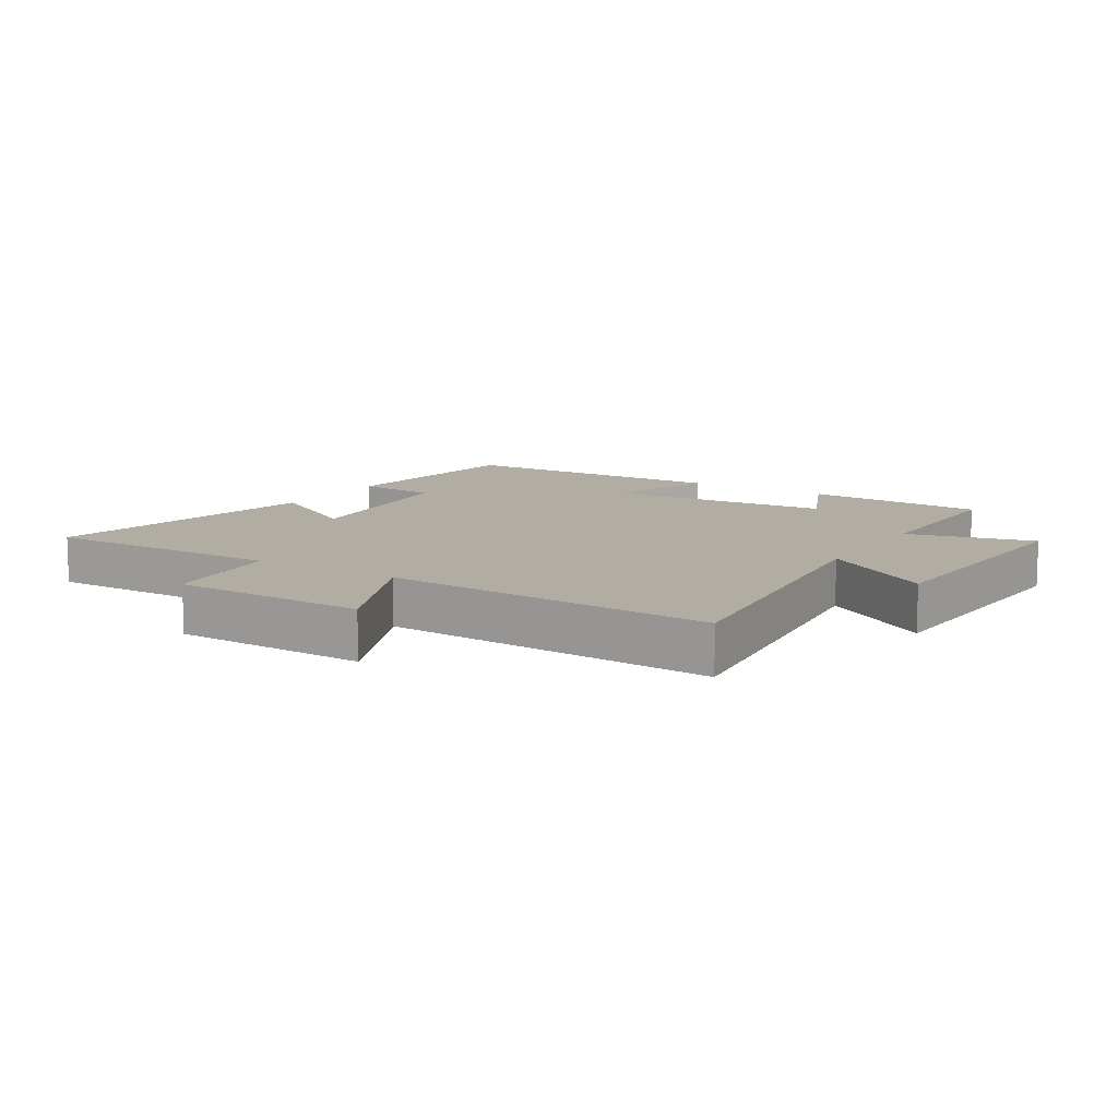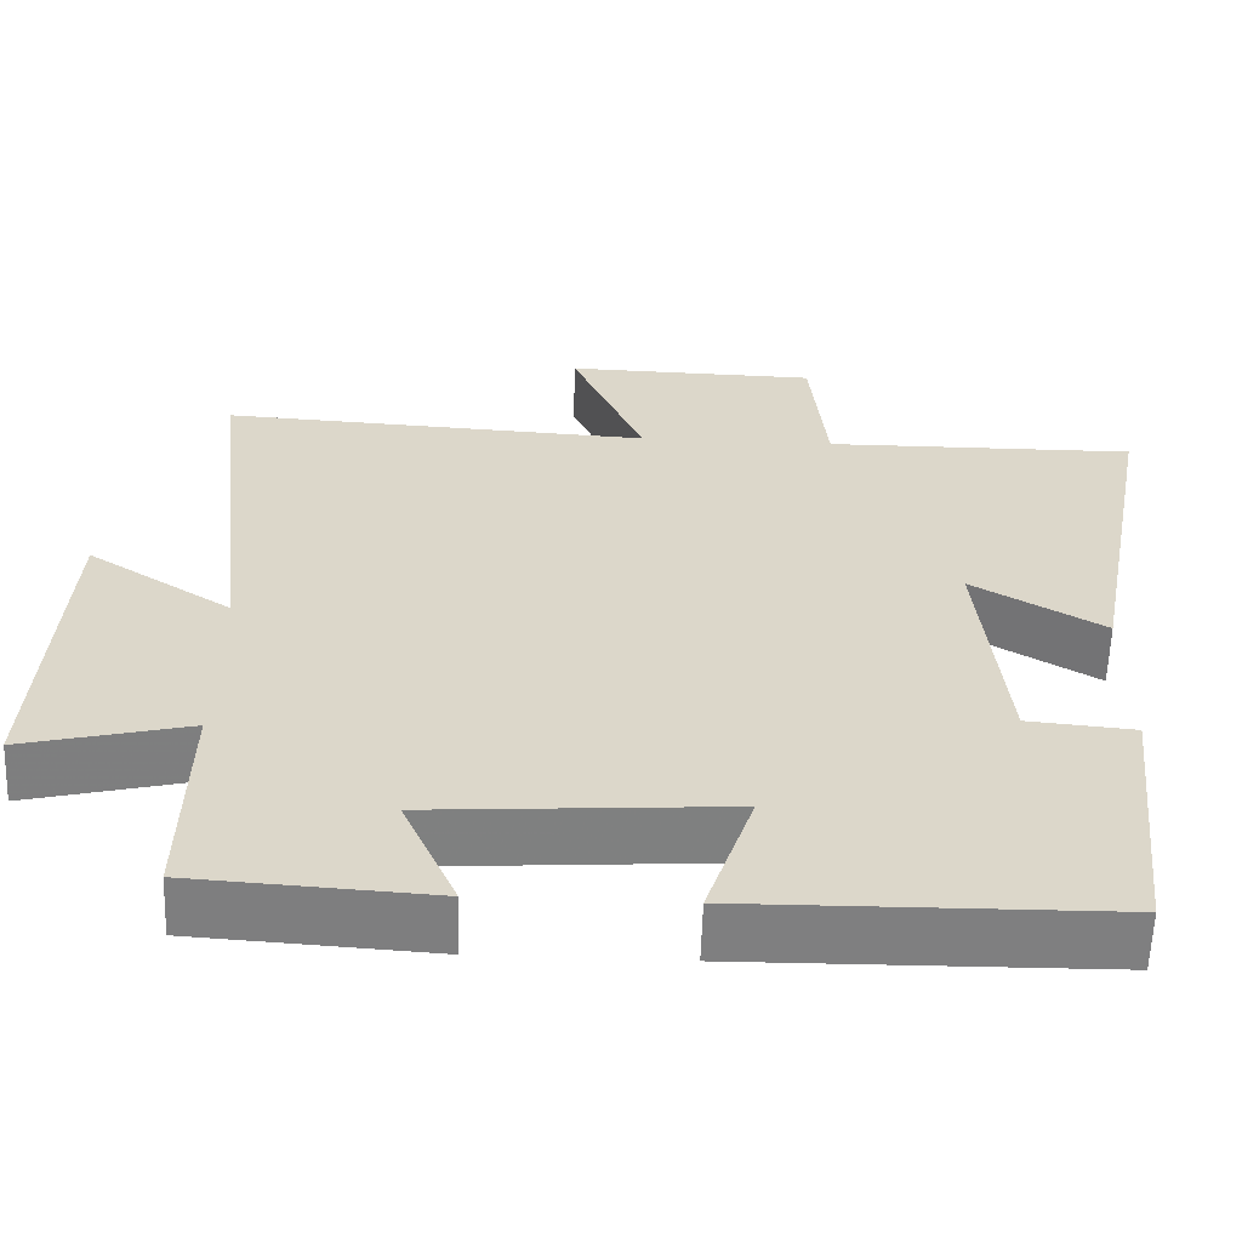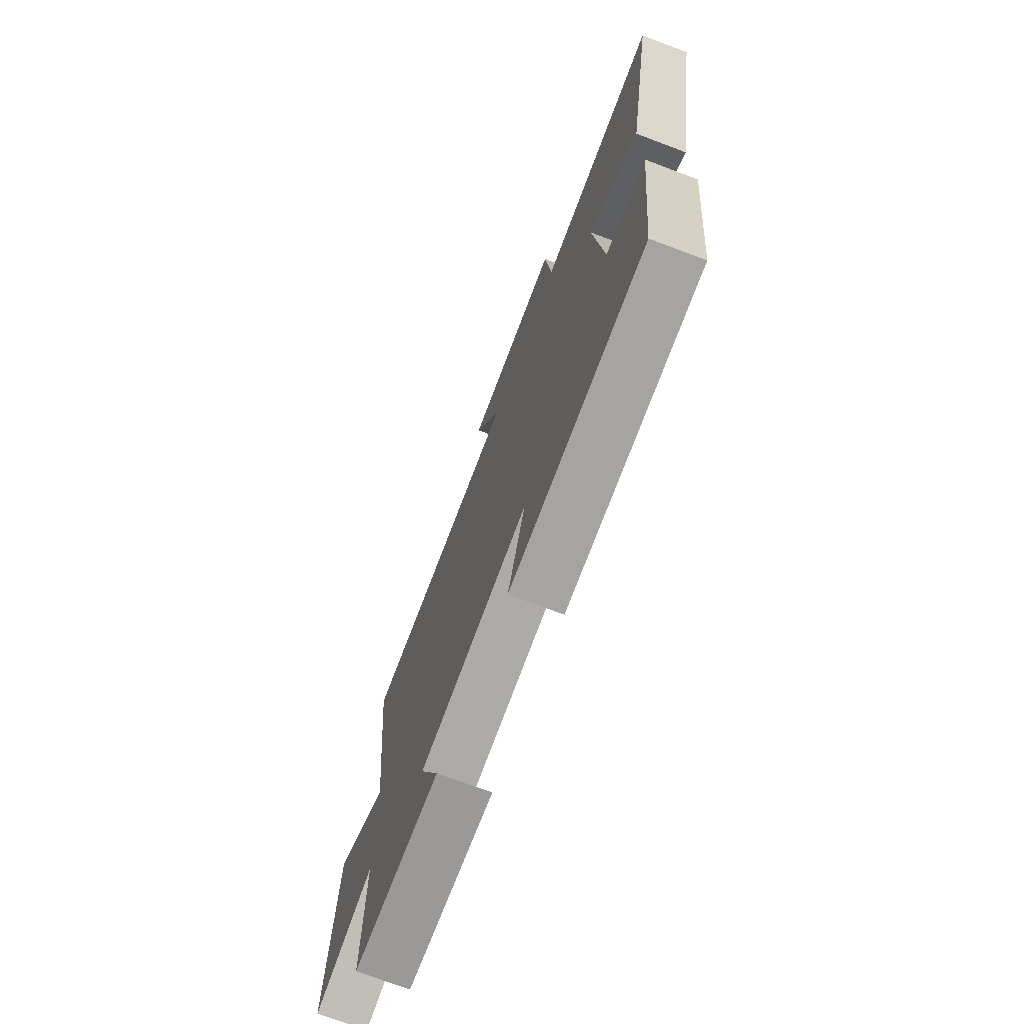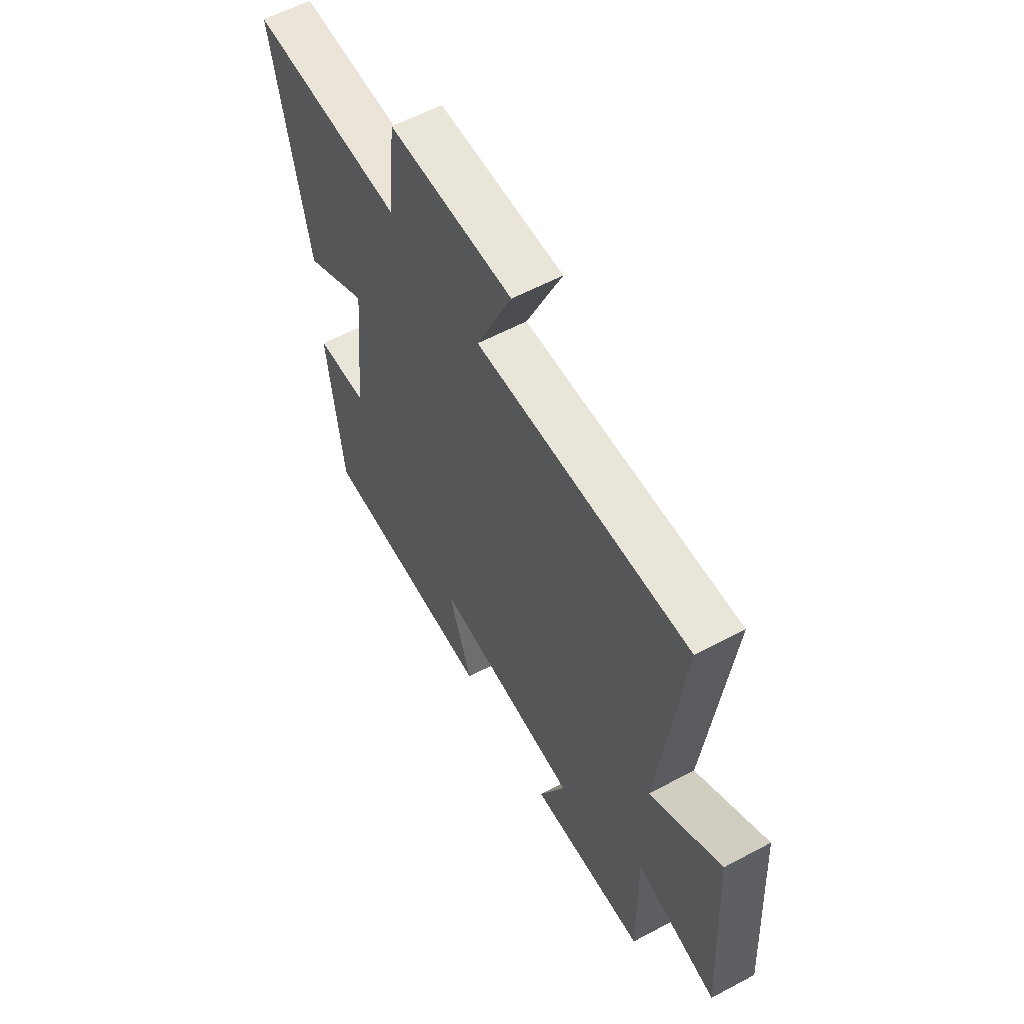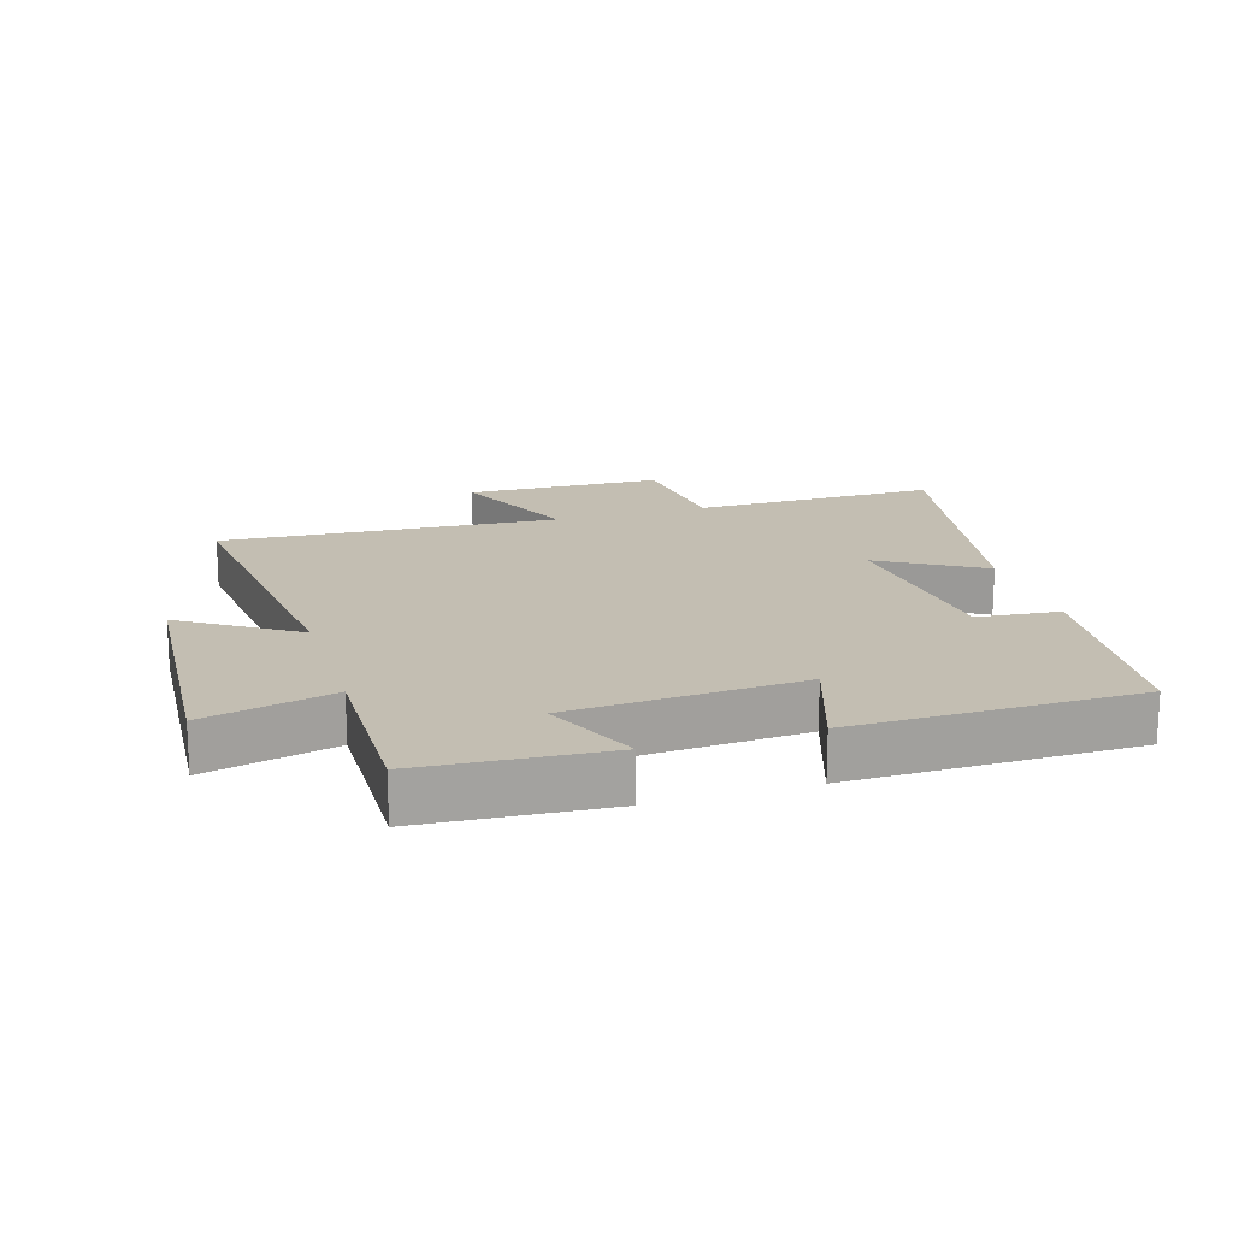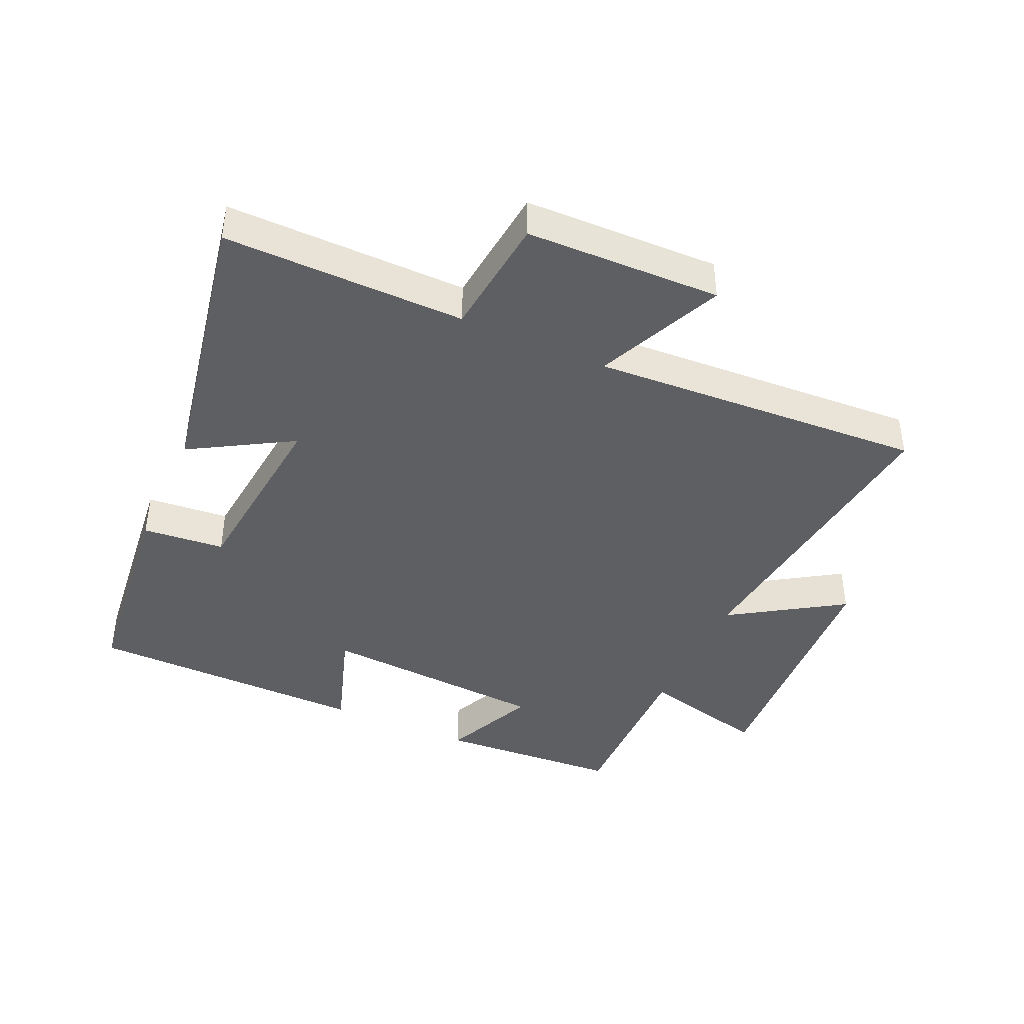
<metadata>
{"format":"obj","ext":"obj","renderer":"f3d","projection":"perspective","resolution":1024,"background":"white","views":[{"elev":10.6,"azim":31.7,"up":"+Y"},{"elev":-59.8,"azim":178.1,"up":"+Z"},{"elev":-72.8,"azim":-110.6,"up":"+Z"},{"elev":58.8,"azim":61.2,"up":"+Z"},{"elev":17.5,"azim":163.1,"up":"+Y"},{"elev":-41.9,"azim":-24.4,"up":"+Y"}]}
</metadata>
<code>
v 0.556 0.07 0.531
v 0.5 0.07 0.044
v 0.675 0.07 0.157
v 0.701 0.07 -0.253
v 0.5 0.07 -0.204
v 0.505 0.07 -0.481
v 0.217 0.07 -0.5
v 0.282 0.07 -0.353
v -0.078 0.07 -0.329
v -0.021 0.07 -0.5
v -0.463 0.07 -0.495
v -0.5 0.07 -0.161
v -0.371 0.07 -0.149
v -0.341 0.07 0.149
v -0.5 0.07 0.055
v -0.585 0.07 0.503
v -0.206 0.07 0.5
v -0.186 0.07 0.692
v 0.12 0.07 0.7
v 0.032 0.07 0.5
v 0.556 0 0.531
v 0.5 0 0.044
v 0.675 0 0.157
v 0.701 0 -0.253
v 0.5 0 -0.204
v 0.505 0 -0.481
v 0.217 0 -0.5
v 0.282 0 -0.353
v -0.078 0 -0.329
v -0.021 0 -0.5
v -0.463 0 -0.495
v -0.5 0 -0.161
v -0.371 0 -0.149
v -0.341 0 0.149
v -0.5 0 0.055
v -0.585 0 0.503
v -0.206 0 0.5
v -0.186 0 0.692
v 0.12 0 0.7
v 0.032 0 0.5
f 17 18 19 20
f 14 15 16 17
f 13 14 17 20
f 10 11 12 13
f 9 10 13
f 8 9 13 20
f 5 6 7 8
f 5 8 20
f 2 3 4 5
f 2 5 20
f 1 2 20
f 40 39 38 37
f 37 36 35 34
f 40 37 34 33
f 33 32 31 30
f 33 30 29
f 40 33 29 28
f 28 27 26 25
f 40 28 25
f 25 24 23 22
f 40 25 22
f 40 22 21
f 1 21 22 2
f 2 22 23 3
f 3 23 24 4
f 4 24 25 5
f 5 25 26 6
f 6 26 27 7
f 7 27 28 8
f 8 28 29 9
f 9 29 30 10
f 10 30 31 11
f 11 31 32 12
f 12 32 33 13
f 13 33 34 14
f 14 34 35 15
f 15 35 36 16
f 16 36 37 17
f 17 37 38 18
f 18 38 39 19
f 19 39 40 20
f 20 40 21 1

</code>
